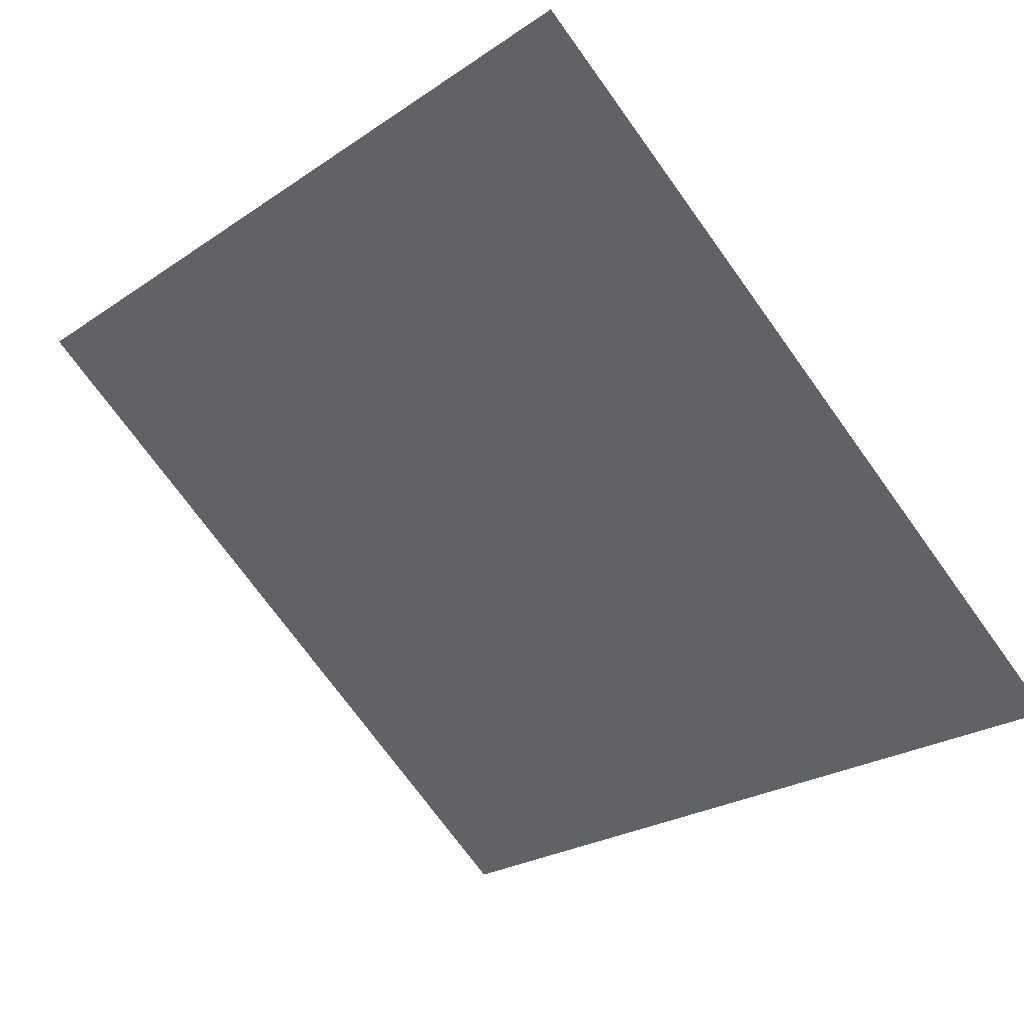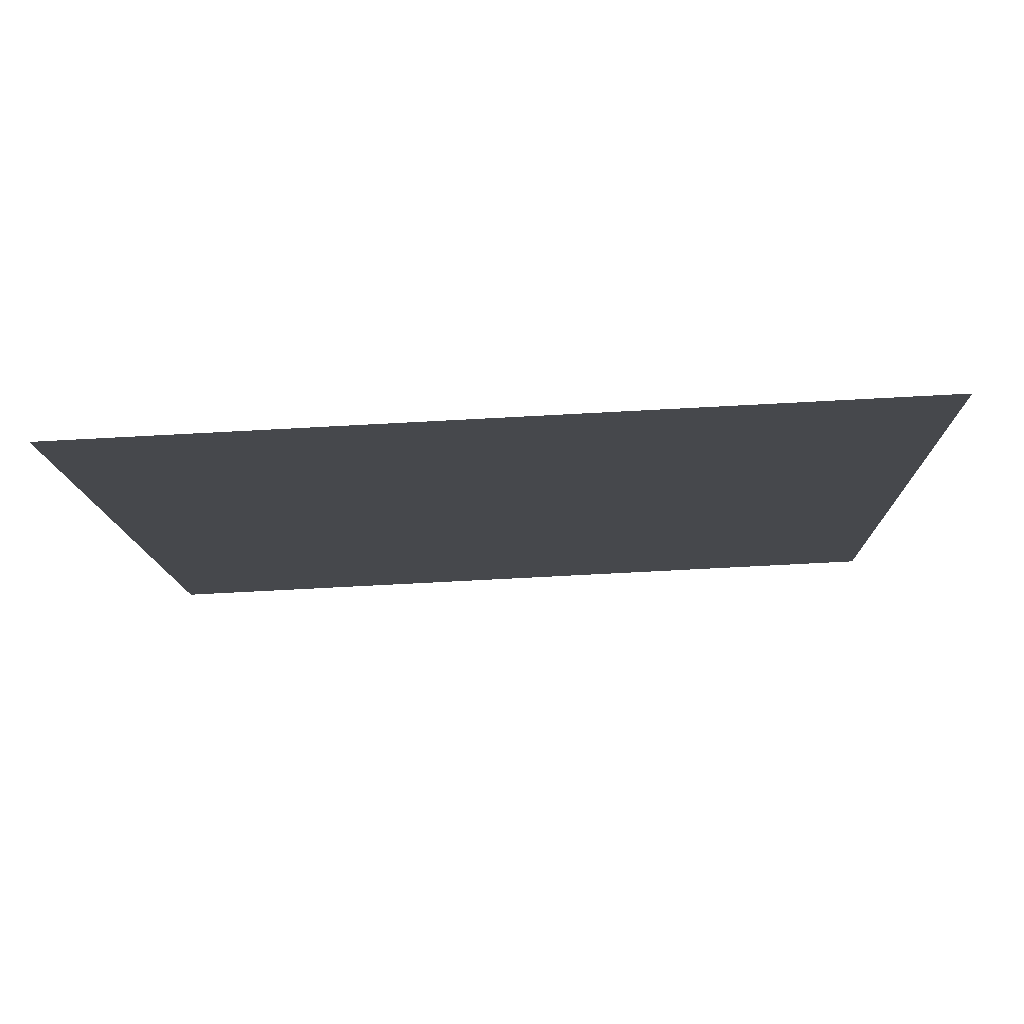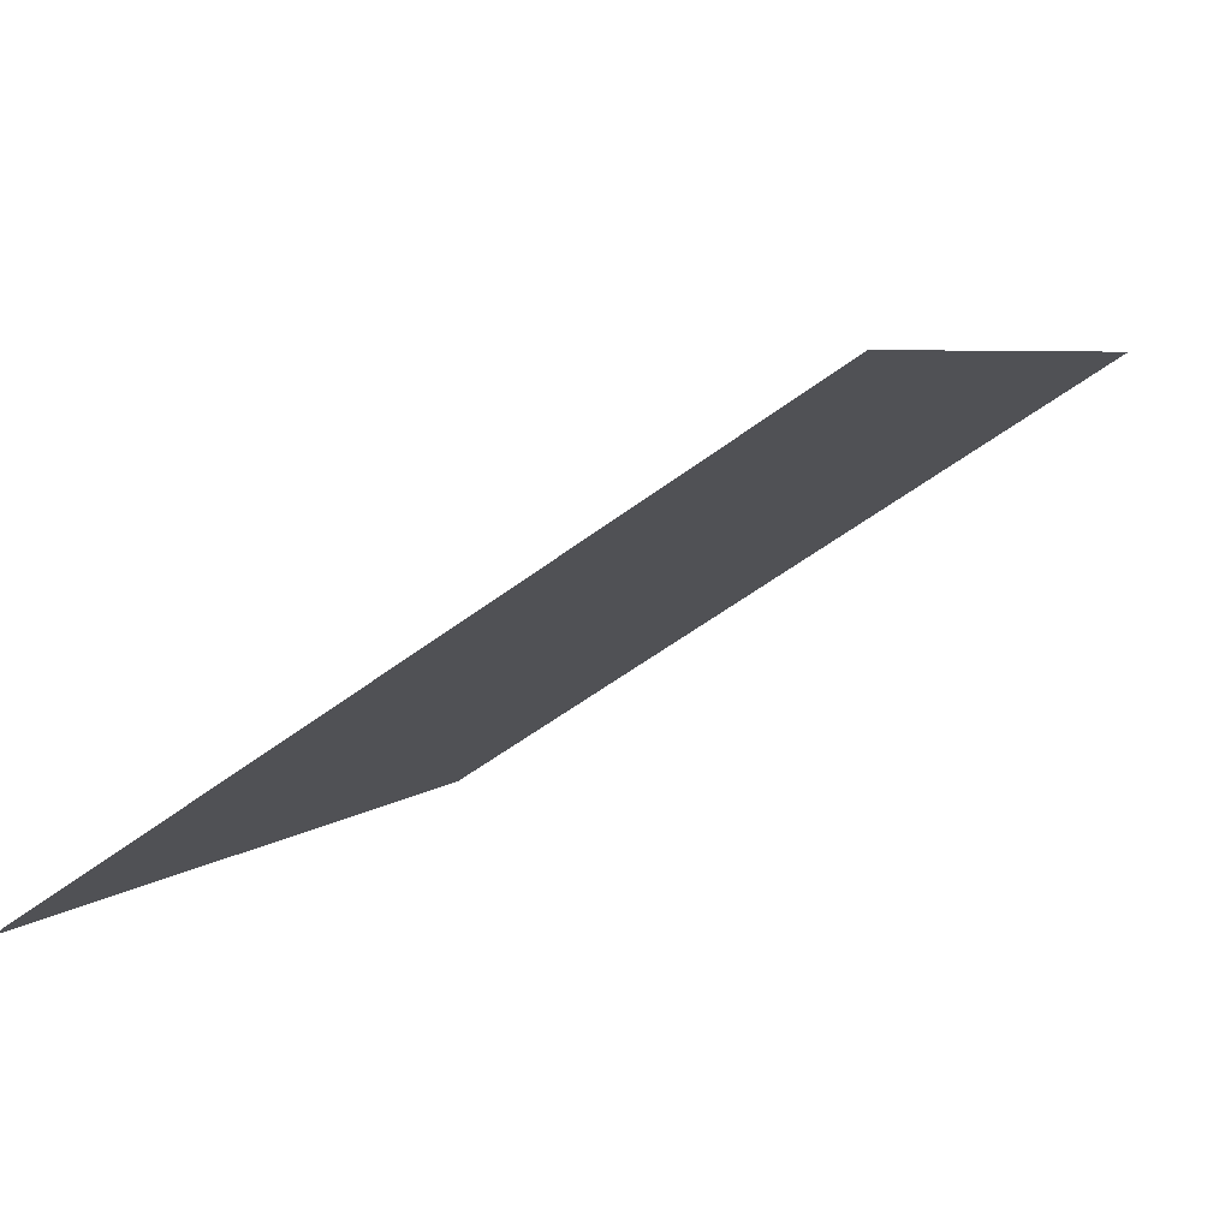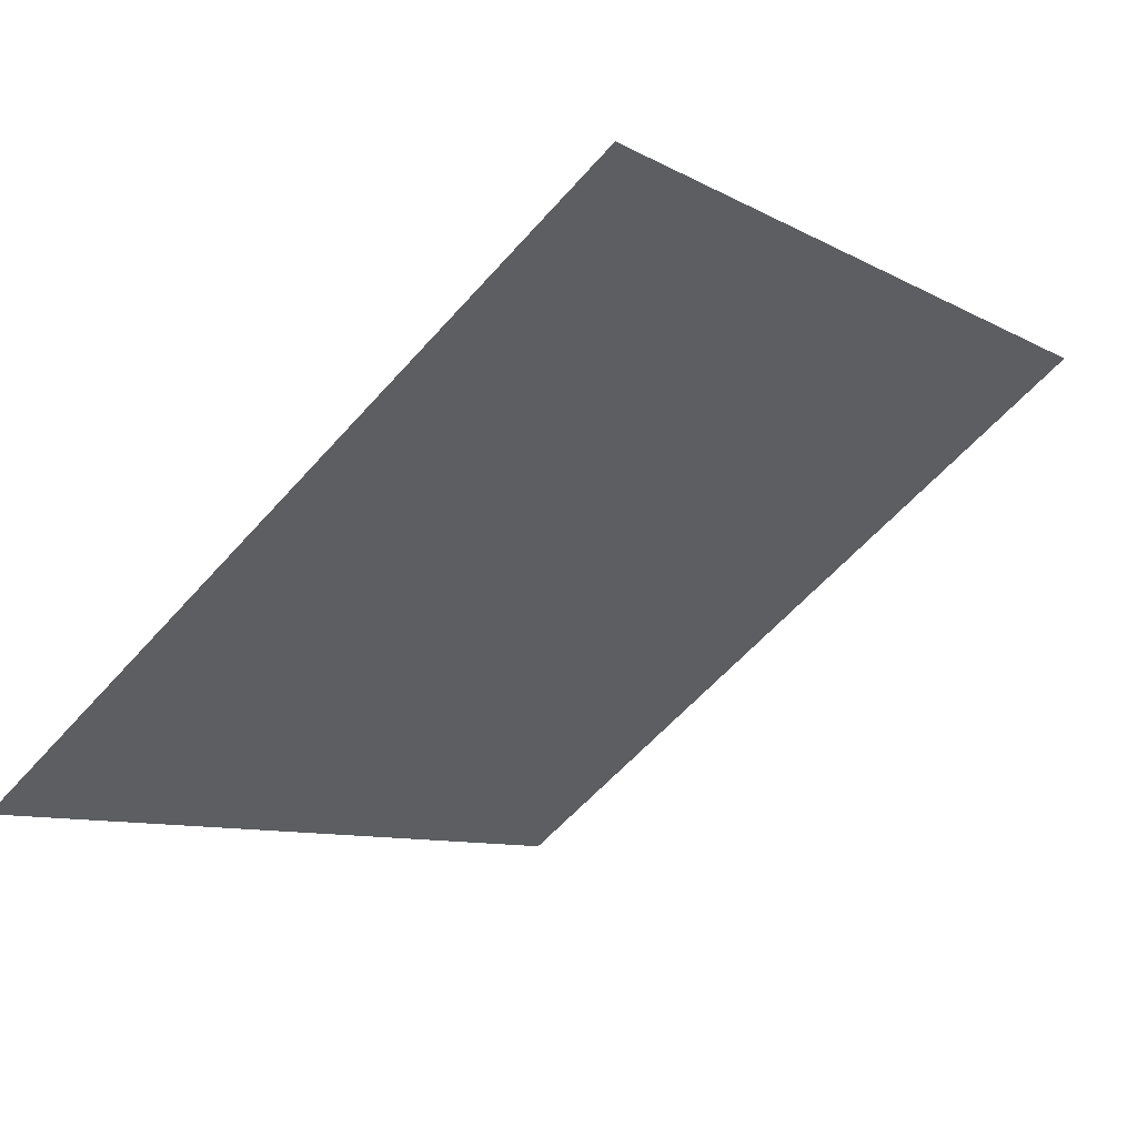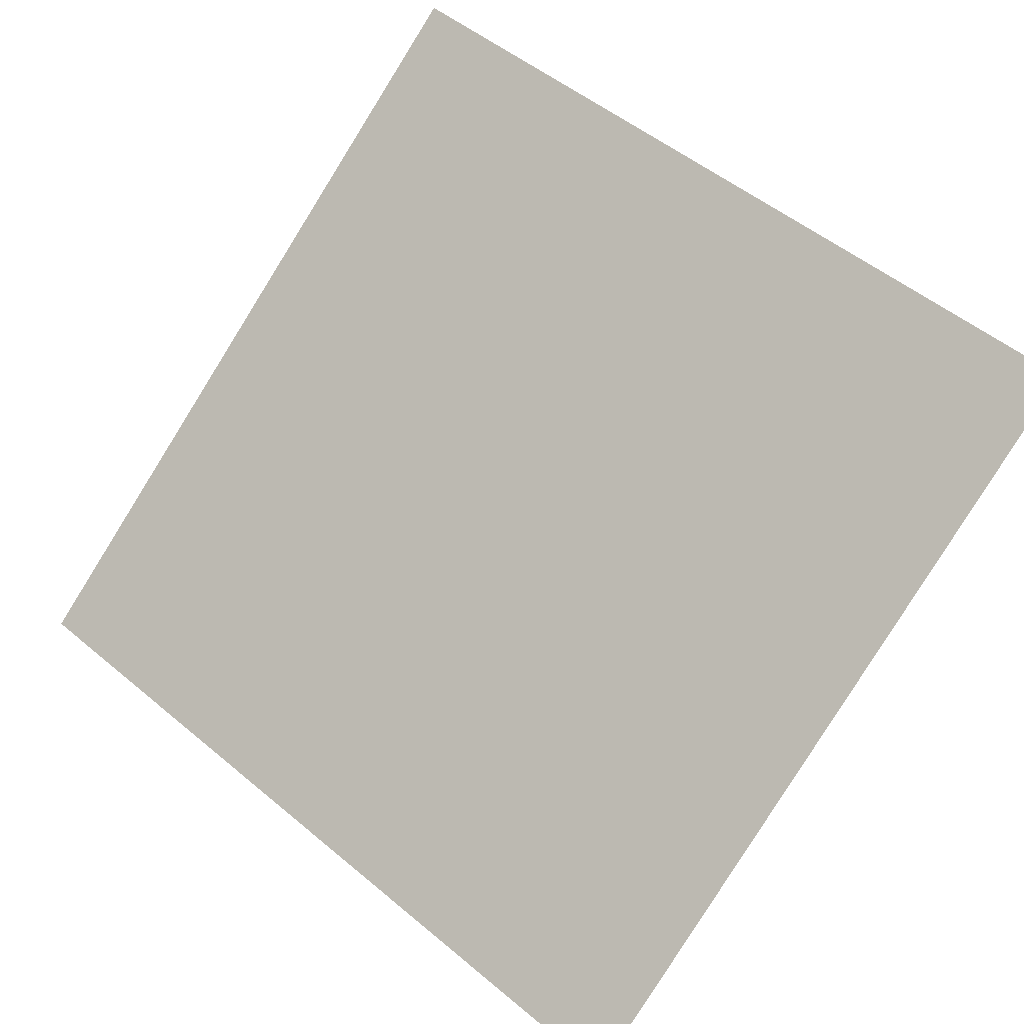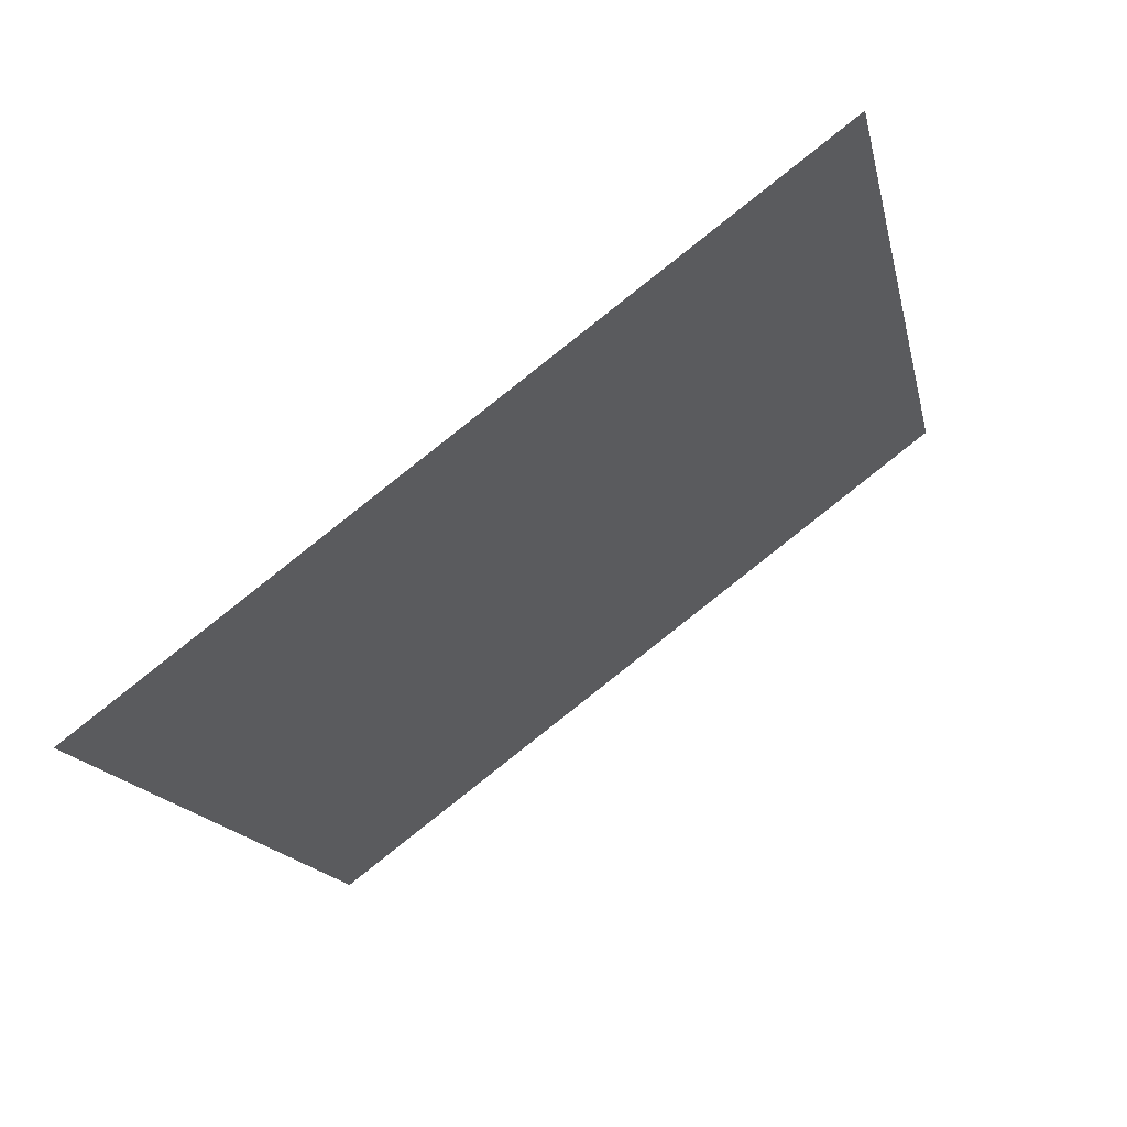
<metadata>
{"format":"obj","ext":"obj","renderer":"f3d","projection":"perspective","resolution":1024,"background":"white","views":[{"elev":-26.1,"azim":48.4,"up":"+Y"},{"elev":-48.3,"azim":-176.8,"up":"+Y"},{"elev":-54.5,"azim":37.6,"up":"+Z"},{"elev":-7.3,"azim":-54.3,"up":"+Y"},{"elev":53.4,"azim":-137.3,"up":"+Y"},{"elev":-14.0,"azim":-77.8,"up":"+Y"}]}
</metadata>
<code>
v 0.06943 0.9062 0.6695
v 0.06287 0.9063 0.6695
v 0.06299 0.9103 0.6748
v 0.06955 0.9101 0.6747
f 4 3 2 1

</code>
